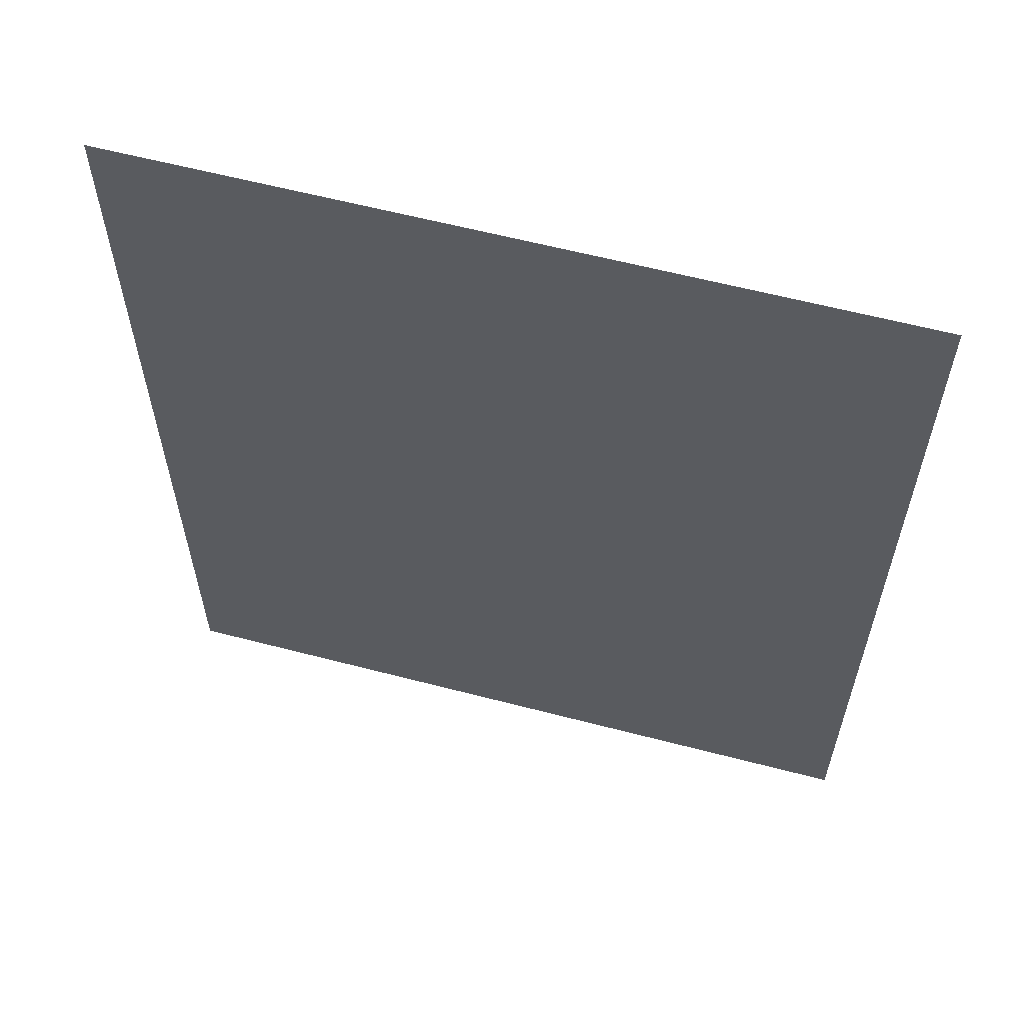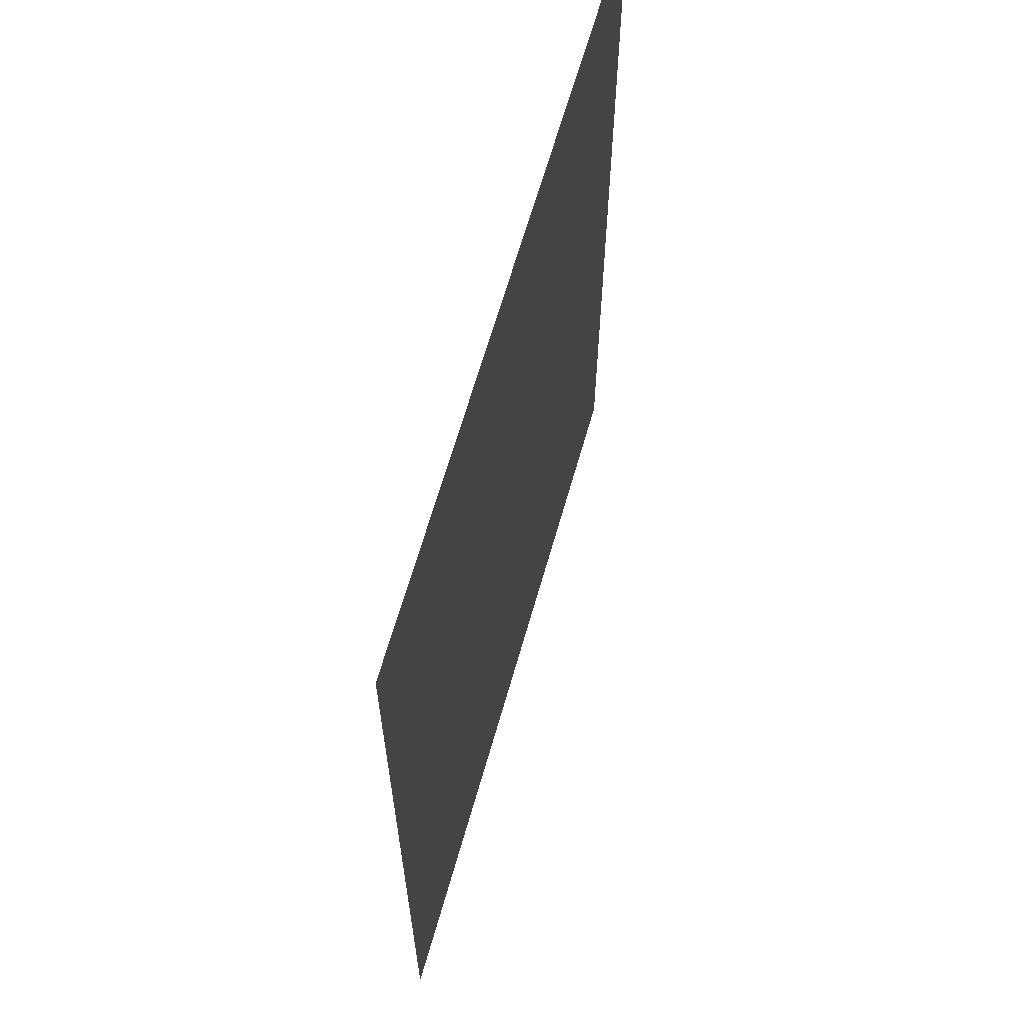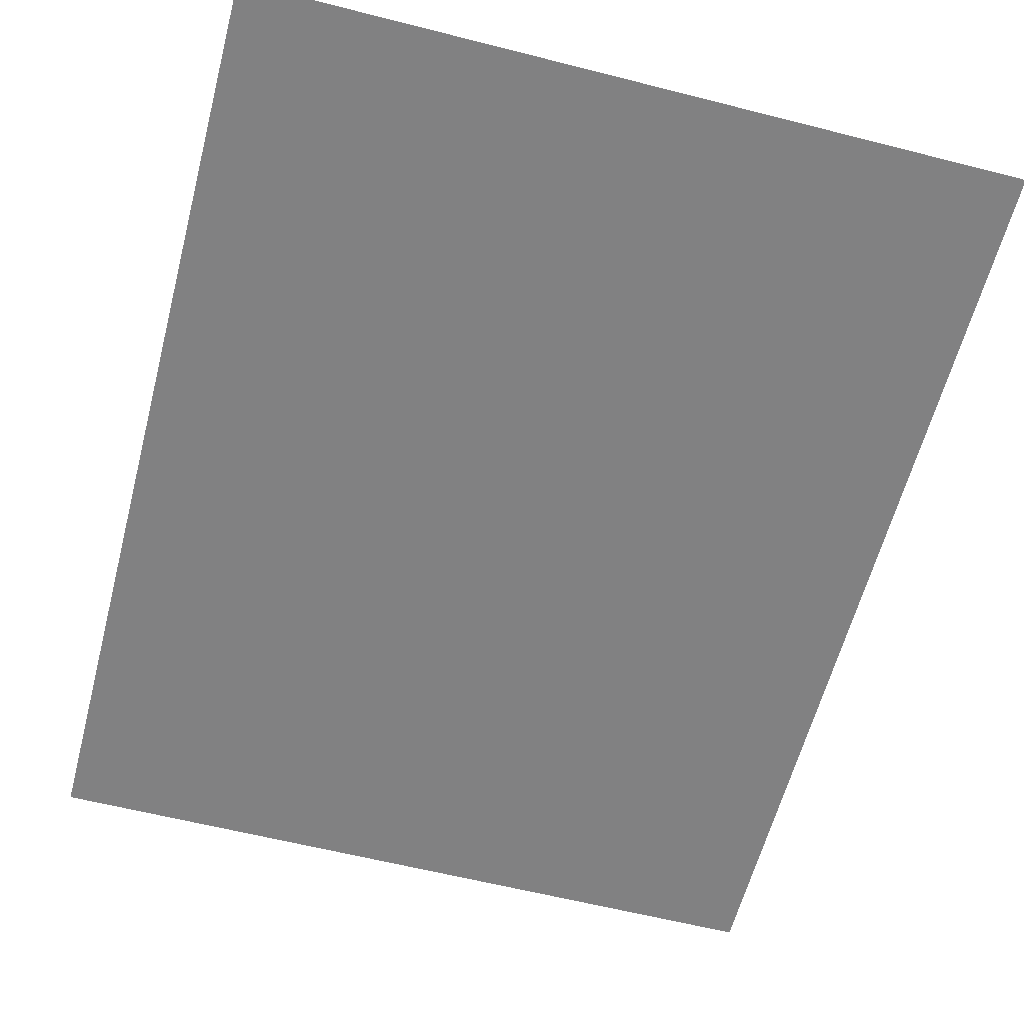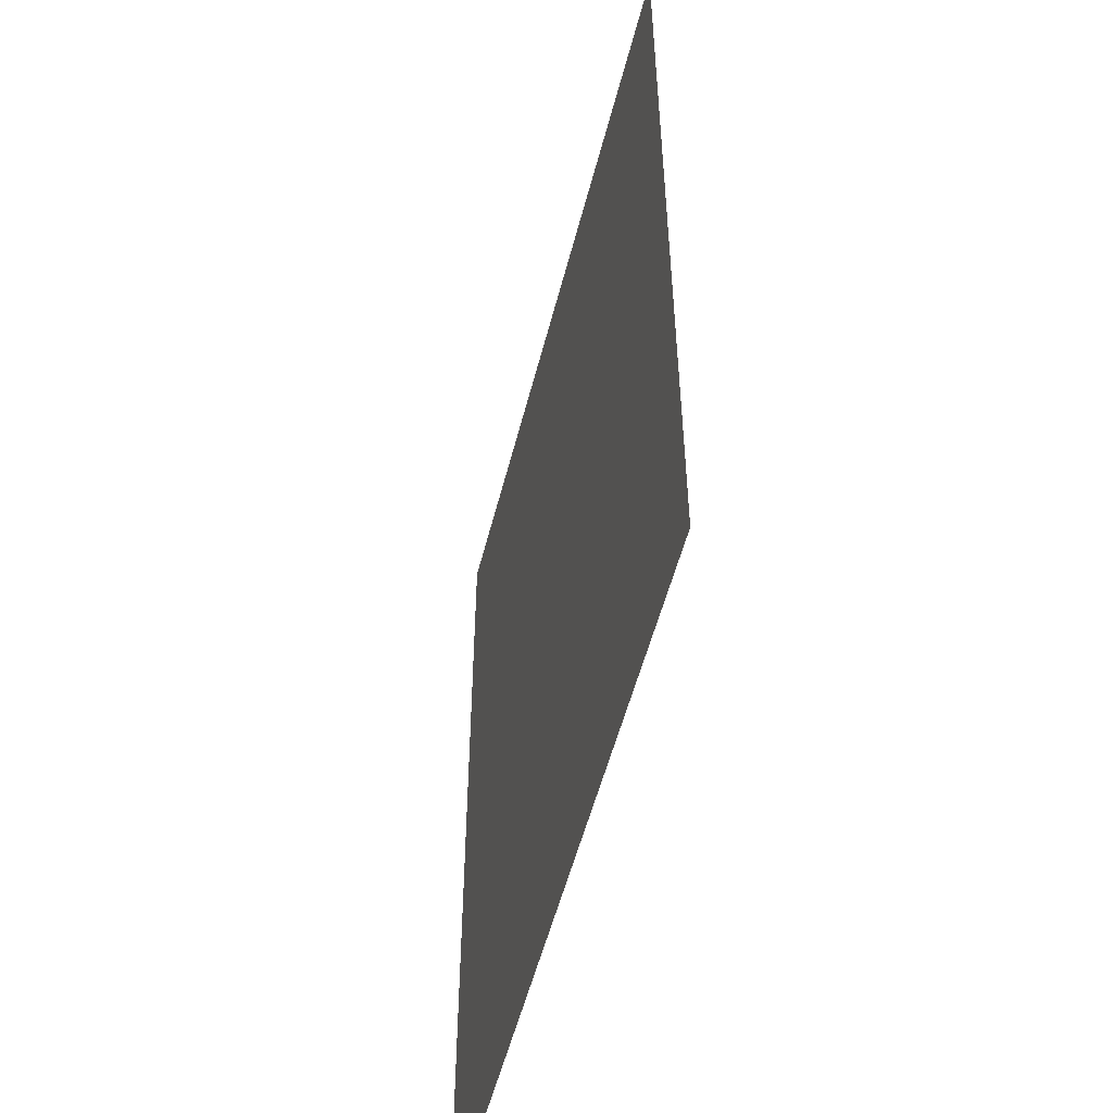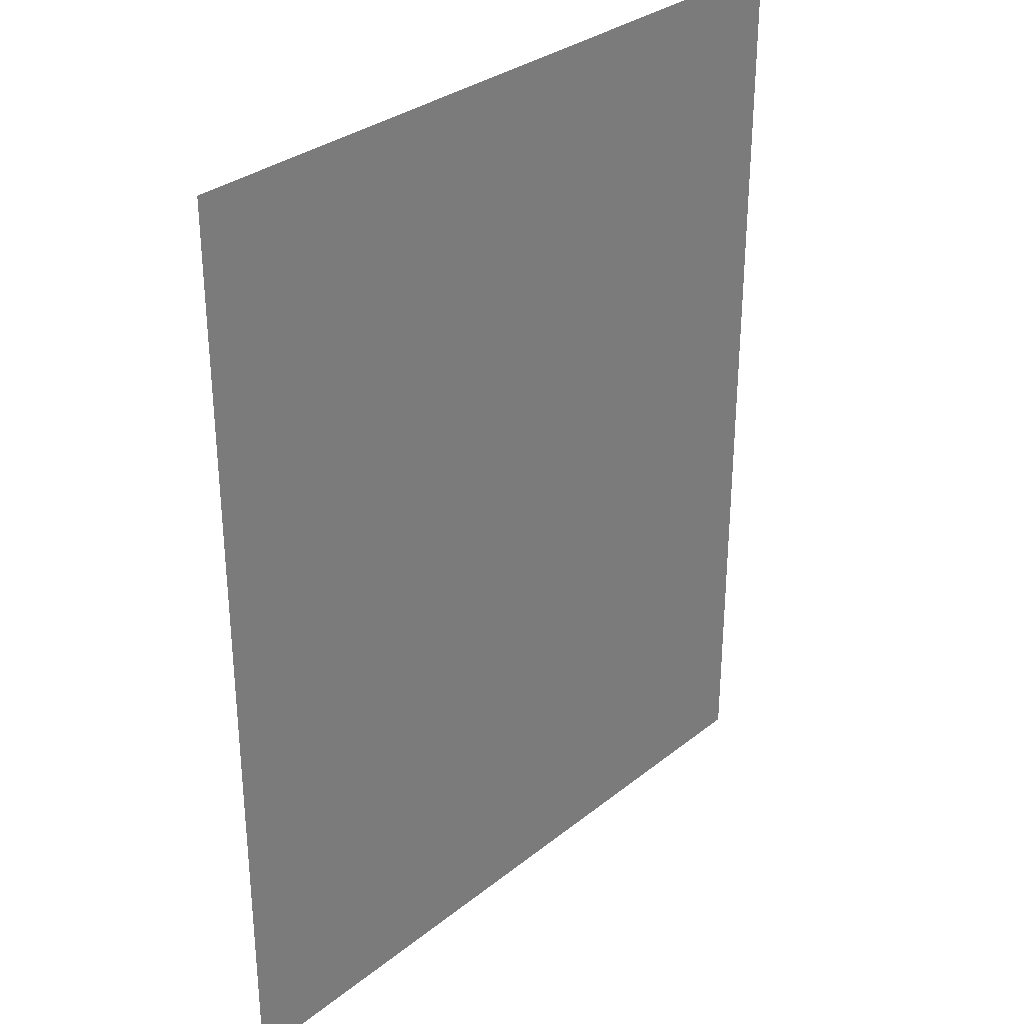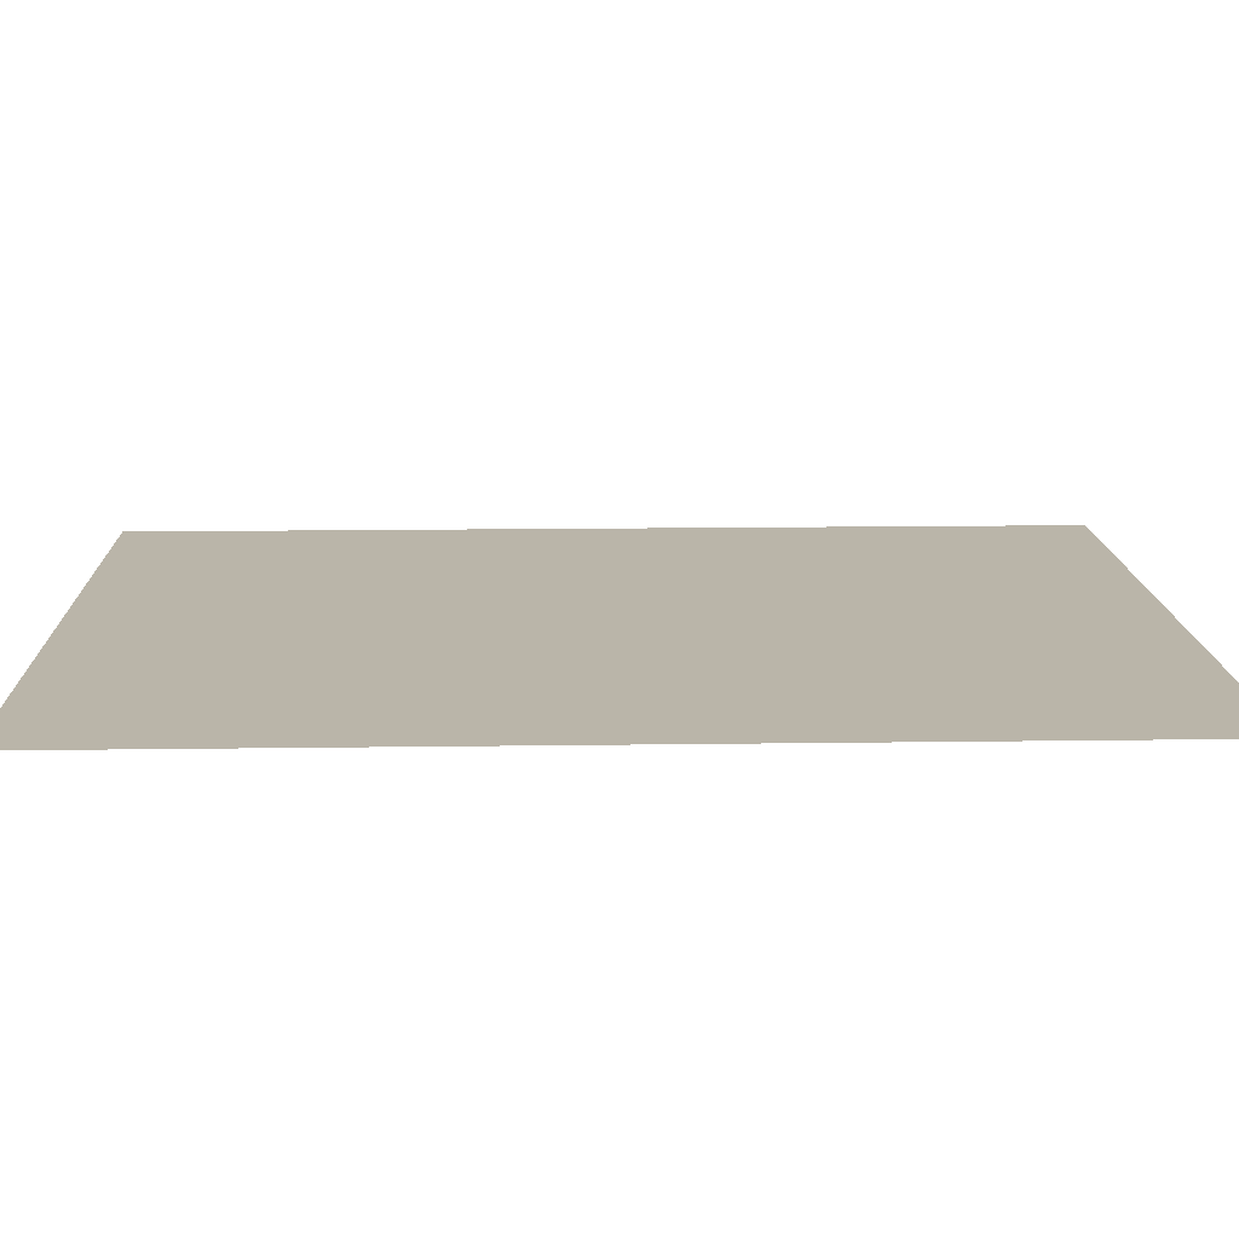
<metadata>
{"format":"obj","ext":"obj","renderer":"f3d","projection":"perspective","resolution":1024,"background":"white","views":[{"elev":60.9,"azim":14.9,"up":"+Y"},{"elev":64.9,"azim":-74.1,"up":"+Y"},{"elev":-60.5,"azim":165.4,"up":"+Z"},{"elev":-54.0,"azim":-104.2,"up":"+Y"},{"elev":31.5,"azim":-48.2,"up":"+Y"},{"elev":13.6,"azim":-91.9,"up":"+Z"}]}
</metadata>
<code>
g [wing pt5] wing2 pt2
v 0.165 -0.205 0
v 0.165 0.205 0
v -0.165 0.205 0
v -0.165 -0.205 0
g [wing pt5] wing2 pt2_0
f 1 4 2
f 2 4 3

</code>
